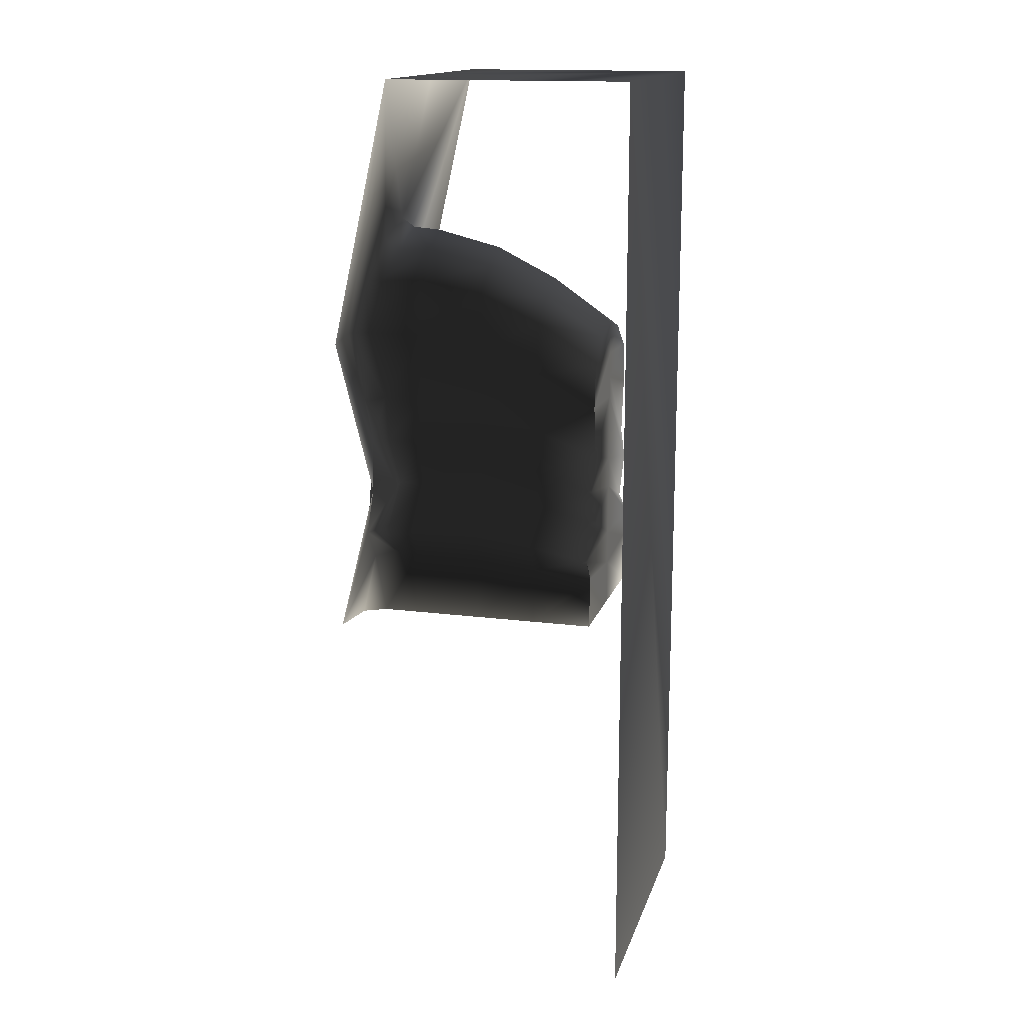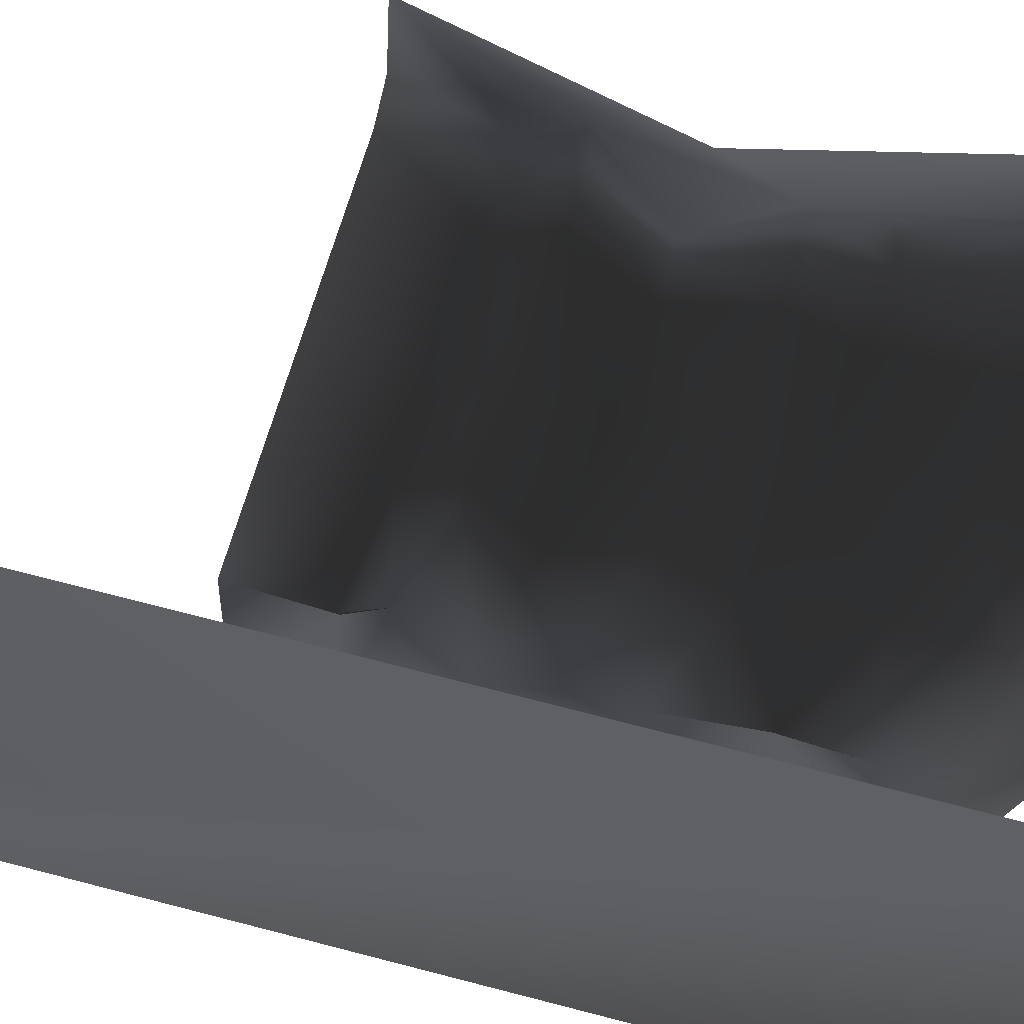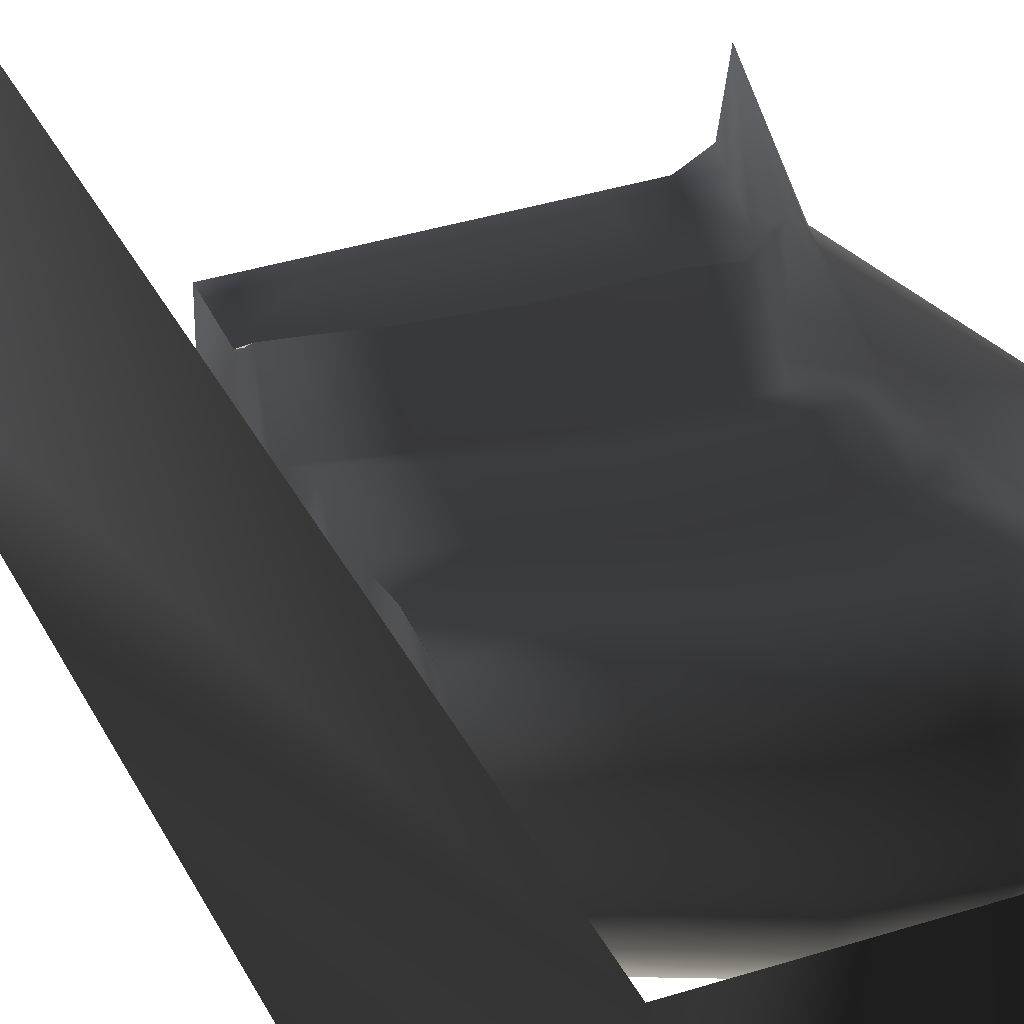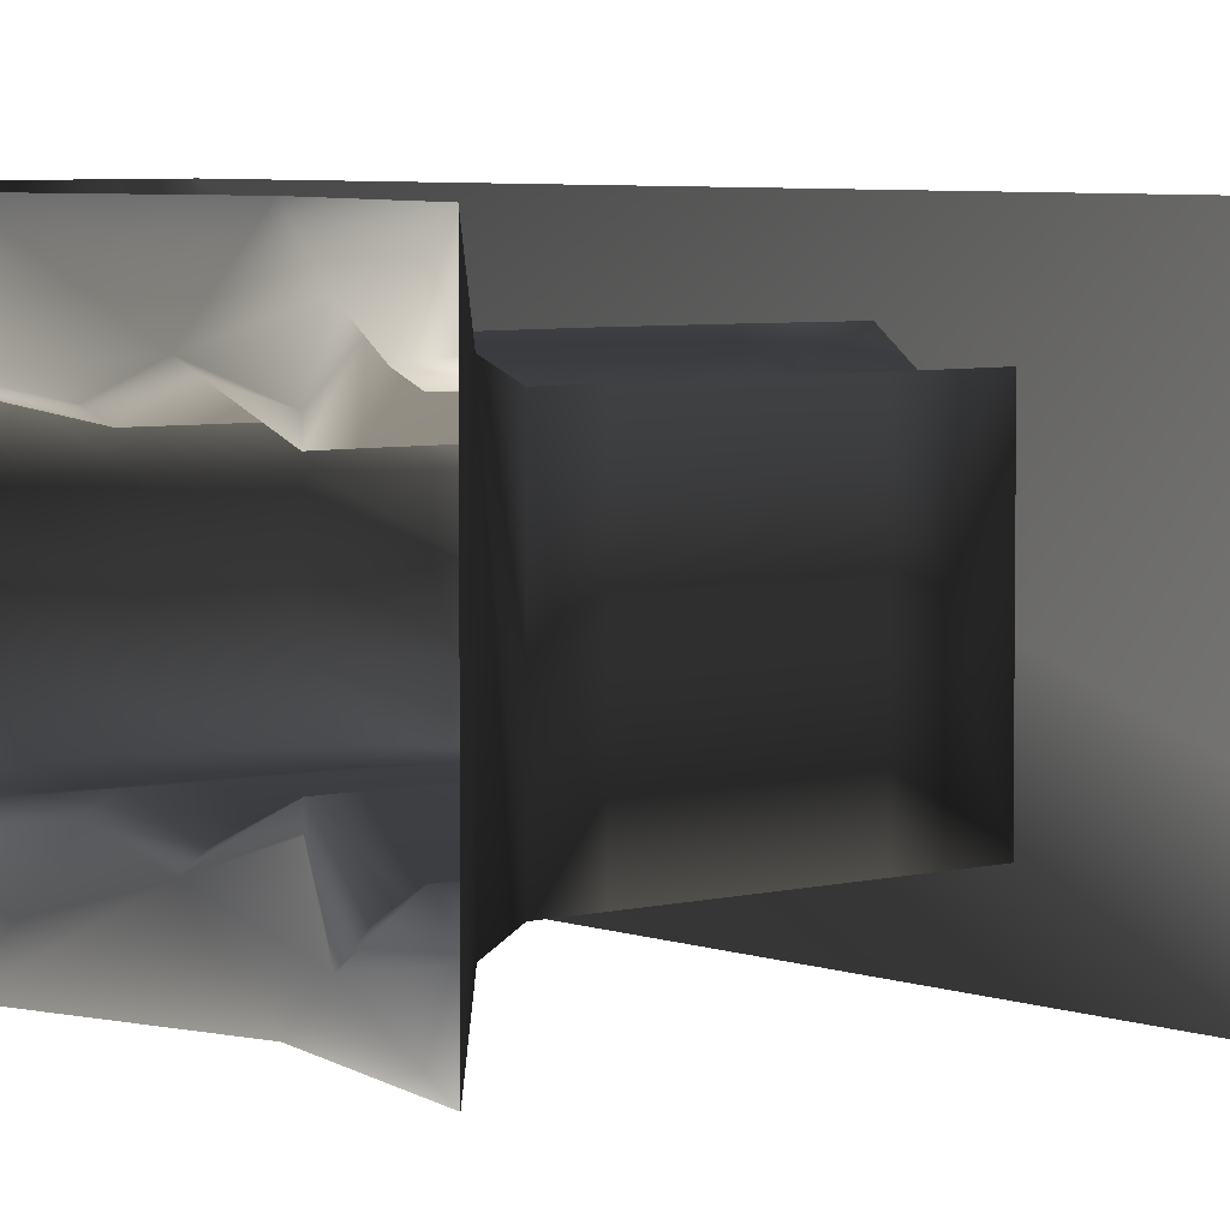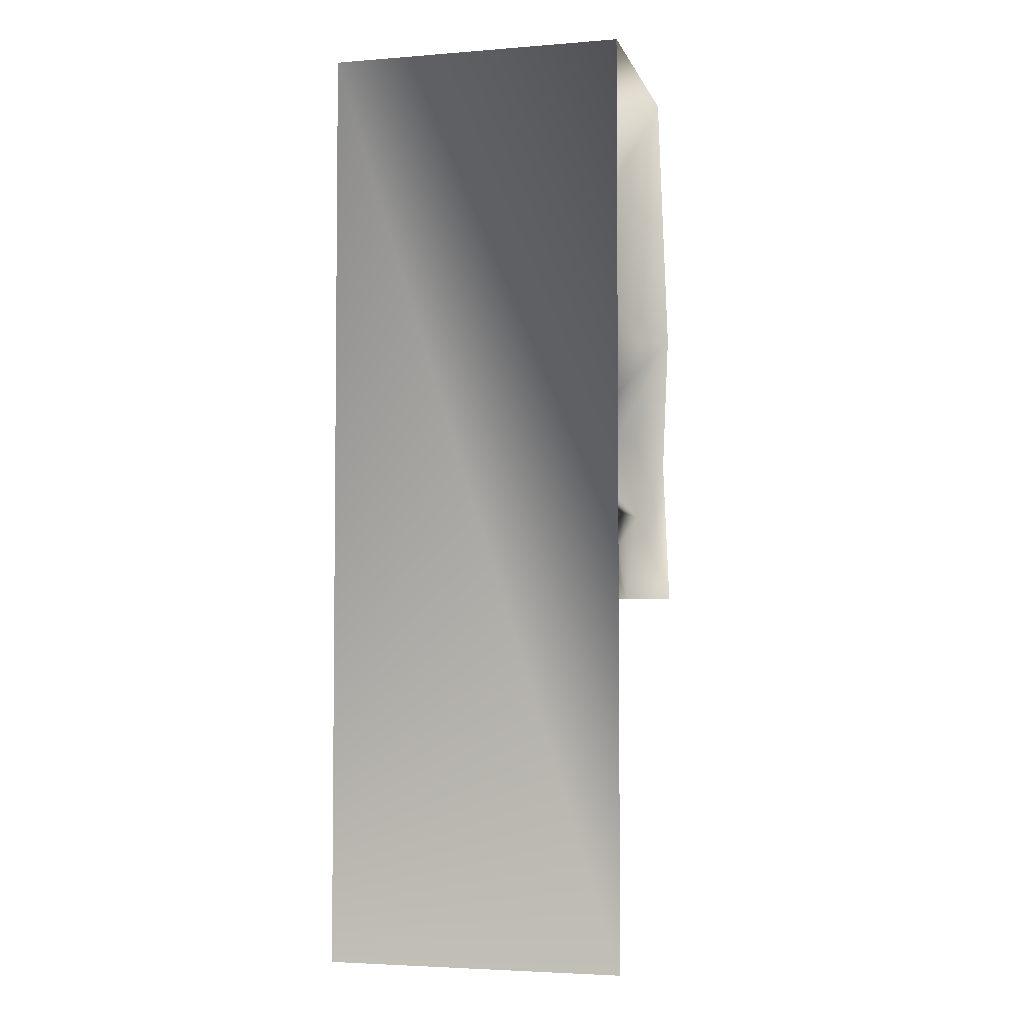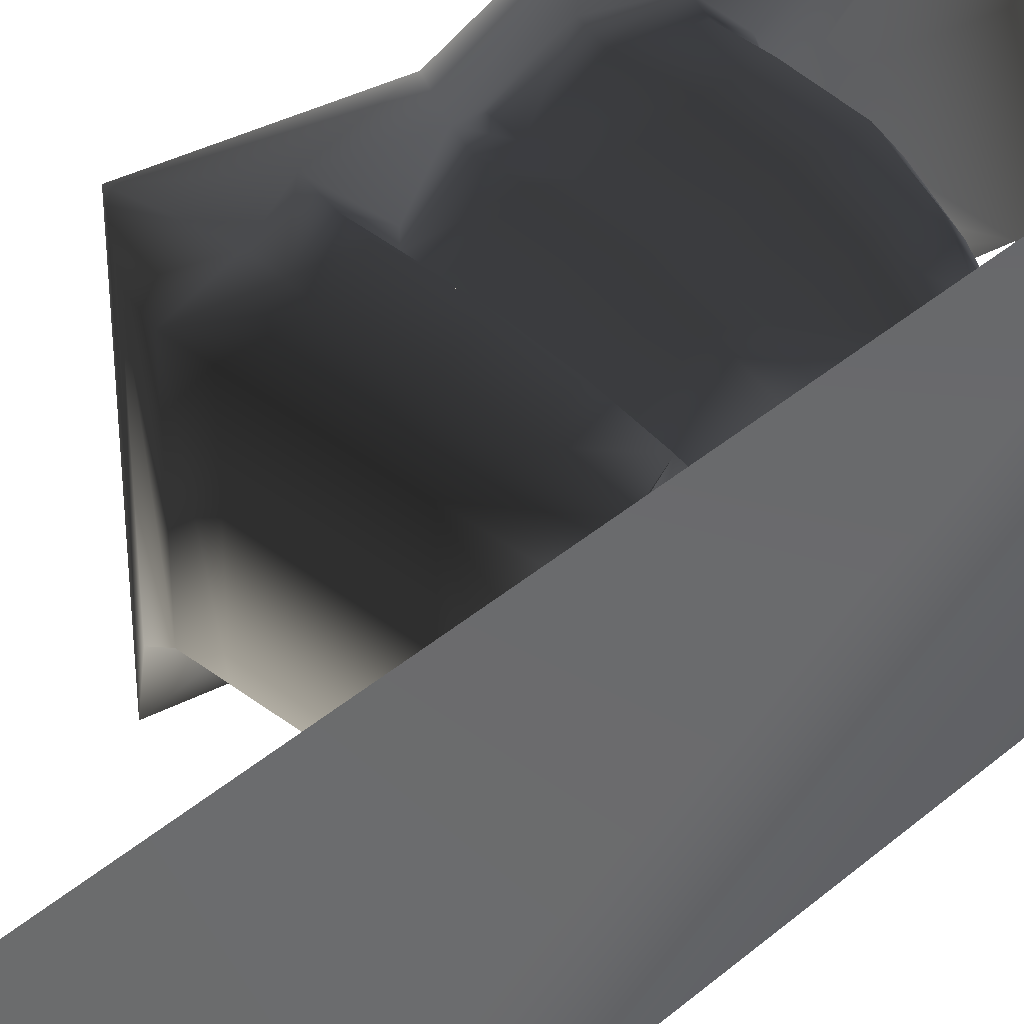
<metadata>
{"format":"obj","ext":"obj","renderer":"f3d","projection":"perspective","resolution":1024,"background":"white","views":[{"elev":15.6,"azim":15.0,"up":"+Y"},{"elev":61.7,"azim":105.5,"up":"+Z"},{"elev":35.0,"azim":156.7,"up":"+Z"},{"elev":5.2,"azim":-40.0,"up":"+Z"},{"elev":-3.9,"azim":104.6,"up":"+Y"},{"elev":39.7,"azim":43.5,"up":"+Z"}]}
</metadata>
<code>
o 833
v -61 0 43
v -52 0 38
v -52 0 -38
v -61 0 -43
v -64 0 -64
v -64 0 64
v -56 26 40
v -48 28 36
v -37 27 36
v -37 0 38
v -37 0 -38
v -48 28 -36
v -56 26 -40
v -56 40 -50
v -48 64 -64
v -56 80 -40
v -64 128 -64
v -62 96 -32
v -68 128 -36
v -60 152 -34
v -39 240 -64
v -56 168 -18
v -54 176 0
v -39 240 0
v 64 240 -64
v -39 240 64
v 64 240 64
v 64 -160 -64
v 64 -160 64
v -8 0 38
v -8 0 -38
v -37 27 -36
v -48 42 -44
v -48 58 -26
v -48 58 -32
v -50 80 -36
v -54 98 -28
v -60 128 -32
v -54 152 -30
v -50 164 -16
v -48 172 0
v -50 164 16
v -56 168 18
v 18 0 38
v 18 0 -38
v -8 27 -36
v -37 40 -44
v -37 58 -26
v -36 80 -36
v -37 96 -28
v -36 128 -32
v -36 151 -30
v -36 164 -16
v -36 171 0
v -36 164 16
v -54 152 30
v -60 152 34
v -68 128 36
v -64 128 64
v -56 80 40
v -48 64 64
v -56 40 50
v -48 42 44
v -37 40 44
v -8 40 44
v -8 27 36
v 18 24 36
v 44 21 36
v 44 0 38
v 44 0 -38
v 18 24 -36
v -8 40 -44
v -8 56 -26
v -8 77 -36
v -8 94 -28
v -8 123 -32
v -8 147 -30
v -8 158 -16
v -8 164 0
v -8 158 16
v -36 151 30
v -60 128 32
v -54 98 28
v -62 96 32
v -50 80 36
v -48 58 32
v -48 58 26
v -37 58 26
v -8 56 26
v 18 51 26
v 18 37 44
v 44 32 44
v 44 118 0
v 44 107 0
v 44 99 32
v 44 117 30
v 44 128 16
v 44 132 0
v 44 128 -16
v 44 117 -30
v 44 99 -32
v 44 76 -28
v 44 98 0
v 44 76 28
v 44 69 0
v 44 62 36
v 18 70 36
v 18 86 28
v 44 100 32
v 18 113 32
v 18 135 30
v 18 145 16
v 18 151 0
v 18 145 -16
v 18 135 -30
v 44 100 -32
v 18 113 -32
v 18 86 -28
v 44 62 -36
v 44 45 -26
v 44 56 0
v 44 45 26
v -8 77 36
v -8 94 28
v -8 123 32
v -8 147 30
v 18 70 -36
v 18 51 -26
v 44 32 -44
v 44 34 0
v 44 19 0
v 44 22 36
v 44 22 -36
v 44 0 0
v -36 80 36
v -37 96 28
v -36 128 32
v 44 21 -36
v 18 37 -44
f 1 2 3
f 1 3 4
f 1 4 5
f 1 5 6
f 1 6 7
f 1 7 2
f 2 7 8
f 2 8 9
f 2 9 10
f 2 10 11
f 2 11 3
f 3 11 12
f 3 12 4
f 4 12 13
f 4 13 14
f 4 14 5
f 5 14 15
f 15 14 16
f 15 16 17
f 17 16 18
f 17 18 19
f 17 19 20
f 17 20 21
f 21 20 22
f 21 22 23
f 21 23 24
f 21 24 25
f 25 24 26
f 25 26 27
f 25 27 28
f 28 27 29
f 10 30 31
f 10 31 11
f 11 31 32
f 11 32 12
f 12 32 33
f 12 33 13
f 13 33 14
f 14 33 34
f 14 34 35
f 14 35 16
f 16 35 34
f 16 34 36
f 16 36 18
f 18 36 37
f 18 37 38
f 18 38 19
f 19 38 39
f 19 39 20
f 20 39 40
f 20 40 22
f 22 40 41
f 22 41 23
f 23 41 42
f 23 42 43
f 23 43 26
f 23 26 24
f 30 44 45
f 30 45 31
f 31 45 46
f 31 46 32
f 32 46 47
f 32 47 33
f 33 47 34
f 34 47 48
f 34 48 36
f 36 48 49
f 36 49 37
f 37 49 50
f 37 50 38
f 38 50 51
f 38 51 39
f 39 51 52
f 39 52 40
f 40 52 53
f 40 53 54
f 40 54 41
f 41 54 55
f 41 55 42
f 42 55 56
f 42 56 43
f 43 56 57
f 43 57 26
f 26 57 58
f 26 58 59
f 59 58 60
f 59 60 61
f 61 60 62
f 61 62 6
f 6 62 7
f 7 62 8
f 8 62 63
f 8 63 64
f 8 64 9
f 9 64 65
f 9 65 66
f 9 66 10
f 10 66 30
f 30 66 67
f 30 67 44
f 44 67 68
f 44 68 69
f 44 69 70
f 44 70 45
f 45 70 71
f 45 71 46
f 46 71 72
f 46 72 47
f 47 72 48
f 48 72 73
f 48 73 49
f 49 73 74
f 49 74 50
f 50 74 75
f 50 75 51
f 51 75 76
f 51 76 52
f 52 76 77
f 52 77 53
f 53 77 78
f 53 78 54
f 54 78 79
f 54 79 55
f 55 79 80
f 55 80 81
f 55 81 56
f 56 81 82
f 56 82 57
f 57 82 58
f 58 82 83
f 58 83 84
f 58 84 60
f 60 84 83
f 60 83 85
f 60 85 86
f 60 86 62
f 62 86 63
f 63 86 87
f 63 87 88
f 63 88 64
f 64 88 89
f 64 89 65
f 65 89 90
f 65 90 91
f 65 91 66
f 66 91 67
f 67 91 92
f 67 92 68
f 93 94 95
f 93 95 96
f 93 96 97
f 93 97 98
f 93 98 99
f 93 99 100
f 93 100 94
f 94 100 101
f 94 101 102
f 94 102 103
f 94 103 95
f 95 103 104
f 104 103 105
f 104 105 106
f 104 106 107
f 104 107 108
f 104 108 109
f 109 108 110
f 109 110 96
f 96 110 111
f 96 111 97
f 97 111 112
f 97 112 98
f 98 112 113
f 98 113 99
f 99 113 114
f 99 114 100
f 100 114 115
f 100 115 116
f 116 115 117
f 116 117 102
f 102 117 118
f 102 118 119
f 102 119 103
f 103 119 105
f 105 119 120
f 105 120 121
f 105 121 106
f 106 121 122
f 106 122 90
f 106 90 107
f 107 90 89
f 107 89 123
f 107 123 108
f 108 123 124
f 108 124 110
f 110 124 125
f 110 125 111
f 111 125 126
f 111 126 112
f 112 126 80
f 112 80 113
f 113 80 79
f 113 79 114
f 114 79 78
f 114 78 115
f 115 78 77
f 115 77 117
f 117 77 76
f 117 76 118
f 118 76 75
f 118 75 127
f 118 127 119
f 119 127 120
f 120 127 128
f 120 128 129
f 120 129 121
f 121 129 130
f 121 130 122
f 122 130 92
f 122 92 91
f 122 91 90
f 131 132 92
f 131 92 130
f 131 130 133
f 131 133 70
f 131 70 134
f 131 134 132
f 132 134 69
f 130 129 133
f 123 89 88
f 123 88 135
f 123 135 124
f 124 135 136
f 124 136 125
f 125 136 137
f 125 137 126
f 126 137 81
f 126 81 80
f 86 85 87
f 87 85 135
f 87 135 88
f 136 135 85
f 136 85 83
f 136 83 137
f 137 83 82
f 137 82 81
f 71 70 138
f 71 138 139
f 71 139 72
f 72 139 73
f 73 139 128
f 73 128 74
f 74 128 127
f 74 127 75
f 139 138 129
f 139 129 128

</code>
